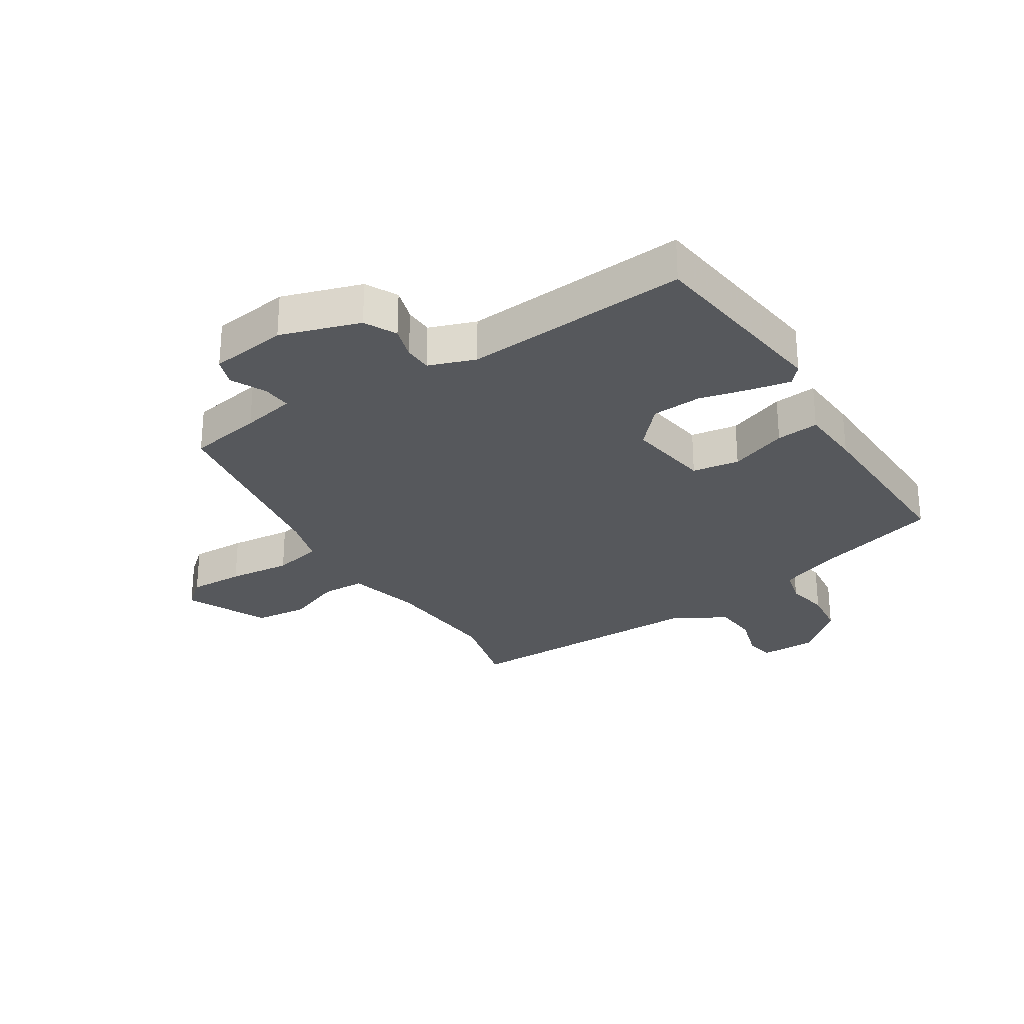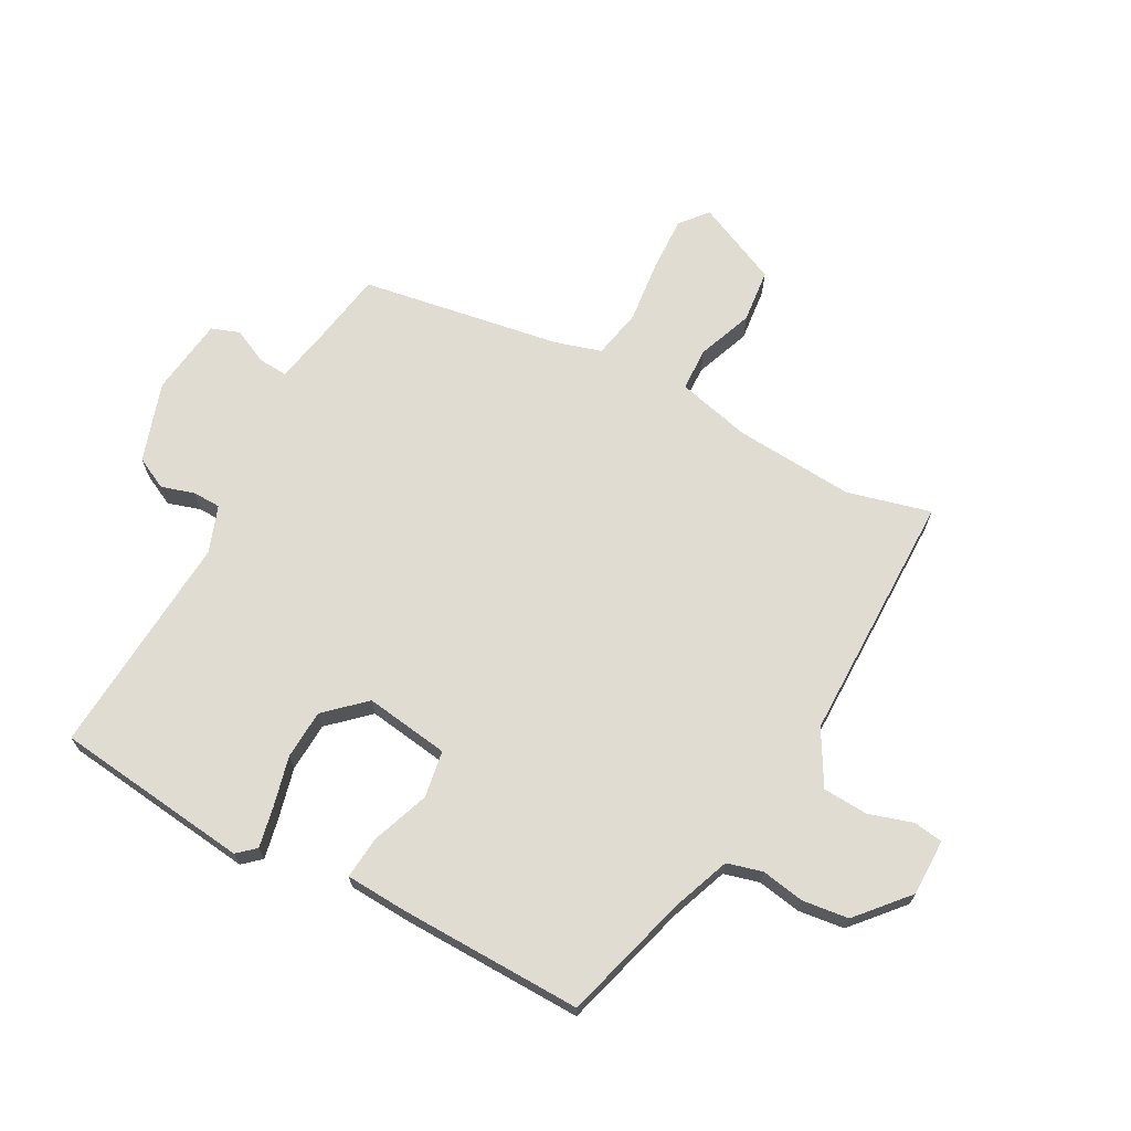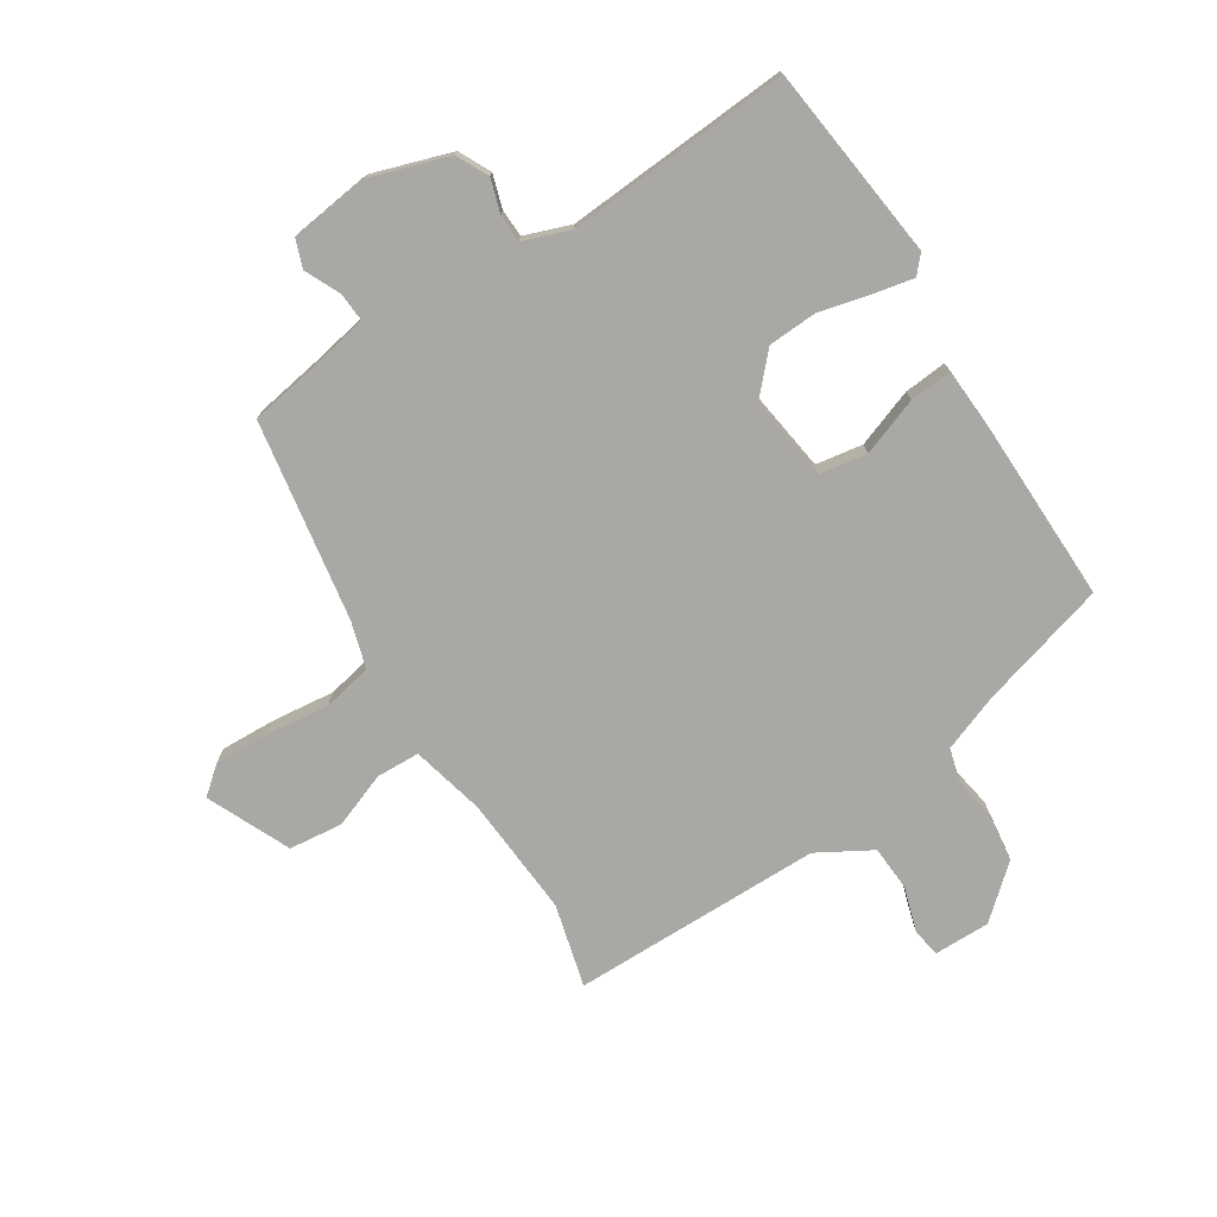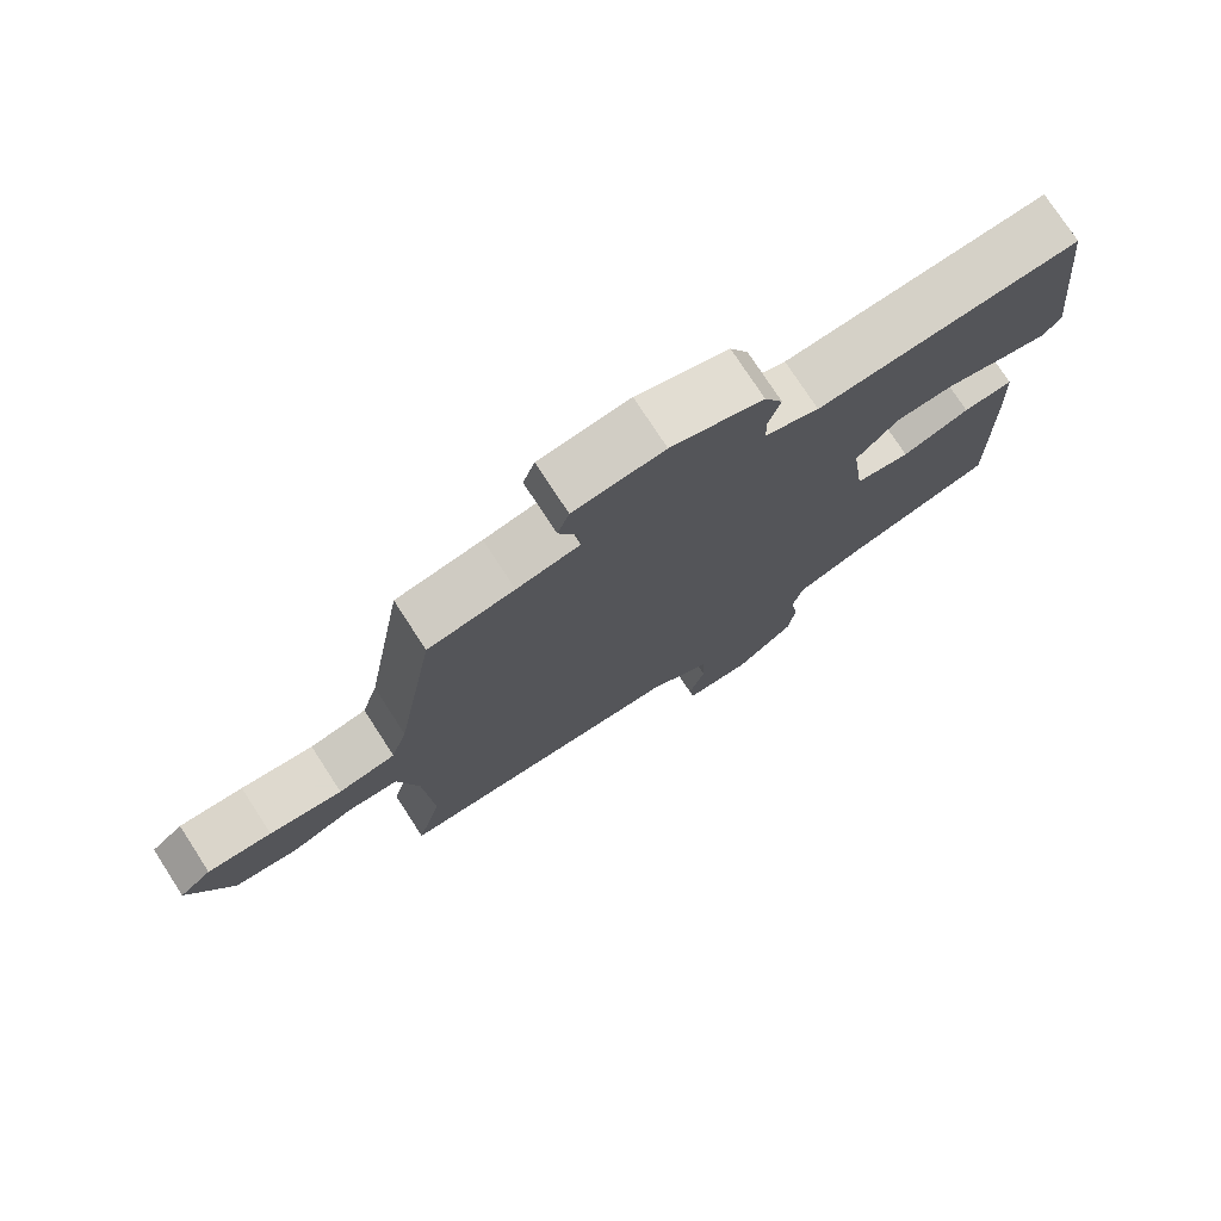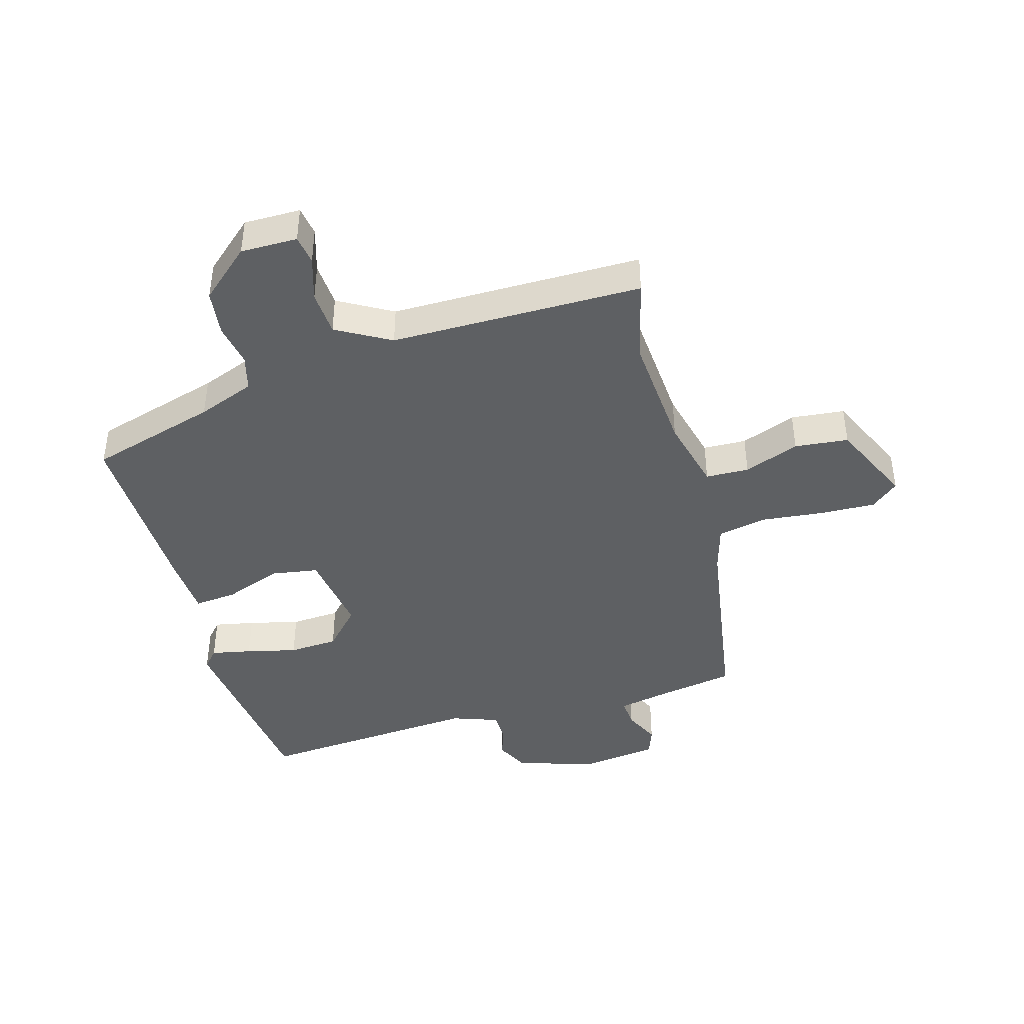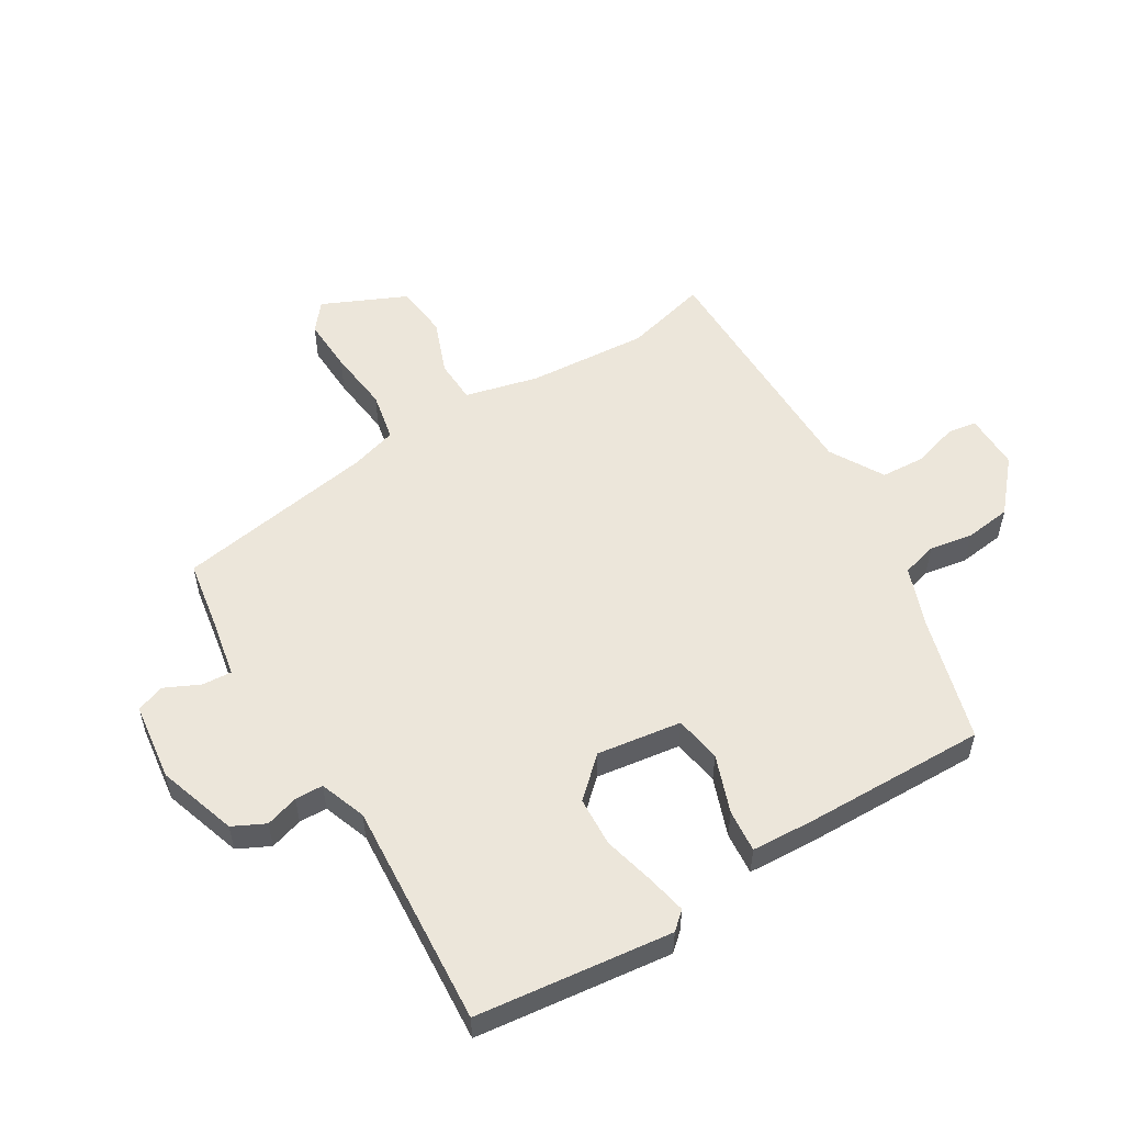
<metadata>
{"format":"obj","ext":"obj","renderer":"f3d","projection":"perspective","resolution":1024,"background":"white","views":[{"elev":-27.8,"azim":33.1,"up":"+Y"},{"elev":69.0,"azim":118.7,"up":"+Y"},{"elev":-75.1,"azim":32.7,"up":"+Y"},{"elev":76.0,"azim":-33.0,"up":"+Z"},{"elev":-42.6,"azim":-163.6,"up":"+Y"},{"elev":54.4,"azim":59.0,"up":"+Y"}]}
</metadata>
<code>
v -0.505 0.07 -0.518
v -0.469 0.07 -0.382
v -0.482 0.07 -0.184
v -0.511 0.07 -0.063
v -0.582 0.07 -0.06
v -0.673 0.07 -0.094
v -0.761 0.07 -0.084
v -0.822 0.07 0.053
v -0.777 0.07 0.09
v -0.686 0.07 0.086
v -0.583 0.07 0.074
v -0.502 0.07 0.09
v -0.479 0.07 0.166
v -0.423 0.07 0.494
v -0.301 0.07 0.514
v -0.212 0.07 0.531
v -0.215 0.07 0.579
v -0.242 0.07 0.637
v -0.225 0.07 0.683
v -0.097 0.07 0.699
v 0.033 0.07 0.656
v 0.059 0.07 0.603
v 0.042 0.07 0.549
v 0.043 0.07 0.503
v 0.119 0.07 0.475
v 0.488 0.07 0.499
v 0.524 0.07 0.178
v 0.498 0.07 0.149
v 0.432 0.07 0.163
v 0.349 0.07 0.184
v 0.268 0.07 0.18
v 0.209 0.07 0.117
v 0.228 0.07 -0.022
v 0.305 0.07 -0.035
v 0.4 0.07 -0.001
v 0.47 0.07 0.005
v 0.475 0.07 -0.098
v 0.479 0.07 -0.398
v 0.268 0.07 -0.457
v 0.174 0.07 -0.492
v 0.158 0.07 -0.55
v 0.17 0.07 -0.621
v 0.16 0.07 -0.697
v 0.077 0.07 -0.769
v -0.016 0.07 -0.768
v -0.023 0.07 -0.72
v 0 0.07 -0.647
v -0.004 0.07 -0.573
v -0.092 0.07 -0.522
v -0.505 0 -0.518
v -0.469 0 -0.382
v -0.482 0 -0.184
v -0.511 0 -0.063
v -0.582 0 -0.06
v -0.673 0 -0.094
v -0.761 0 -0.084
v -0.822 0 0.053
v -0.777 0 0.09
v -0.686 0 0.086
v -0.583 0 0.074
v -0.502 0 0.09
v -0.479 0 0.166
v -0.423 0 0.494
v -0.301 0 0.514
v -0.212 0 0.531
v -0.215 0 0.579
v -0.242 0 0.637
v -0.225 0 0.683
v -0.097 0 0.699
v 0.033 0 0.656
v 0.059 0 0.603
v 0.042 0 0.549
v 0.043 0 0.503
v 0.119 0 0.475
v 0.488 0 0.499
v 0.524 0 0.178
v 0.498 0 0.149
v 0.432 0 0.163
v 0.349 0 0.184
v 0.268 0 0.18
v 0.209 0 0.117
v 0.228 0 -0.022
v 0.305 0 -0.035
v 0.4 0 -0.001
v 0.47 0 0.005
v 0.475 0 -0.098
v 0.479 0 -0.398
v 0.268 0 -0.457
v 0.174 0 -0.492
v 0.158 0 -0.55
v 0.17 0 -0.621
v 0.16 0 -0.697
v 0.077 0 -0.769
v -0.016 0 -0.768
v -0.023 0 -0.72
v 0 0 -0.647
v -0.004 0 -0.573
v -0.092 0 -0.522
f 45 46 47
f 44 45 47
f 43 44 47
f 42 43 47
f 41 42 47
f 40 41 47 48
f 37 38 39
f 36 37 39
f 35 36 39
f 34 35 39
f 33 34 39 40
f 40 48 49
f 33 40 49
f 32 33 49
f 28 29 30
f 27 28 30
f 26 27 30
f 25 26 30
f 24 25 30 31
f 21 22 23
f 20 21 23
f 19 20 23
f 18 19 23
f 17 18 23
f 16 17 23 24
f 24 31 32
f 16 24 32
f 15 16 32
f 9 10 11
f 8 9 11
f 7 8 11
f 6 7 11
f 5 6 11
f 4 5 11 12
f 3 4 12 13
f 32 49 1 2
f 14 15 32
f 13 14 32
f 3 13 32
f 2 3 32
f 96 95 94
f 96 94 93
f 96 93 92
f 96 92 91
f 96 91 90
f 97 96 90 89
f 88 87 86
f 88 86 85
f 88 85 84
f 88 84 83
f 89 88 83 82
f 98 97 89
f 98 89 82
f 98 82 81
f 79 78 77
f 79 77 76
f 79 76 75
f 79 75 74
f 80 79 74 73
f 72 71 70
f 72 70 69
f 72 69 68
f 72 68 67
f 72 67 66
f 73 72 66 65
f 81 80 73
f 81 73 65
f 81 65 64
f 60 59 58
f 60 58 57
f 60 57 56
f 60 56 55
f 60 55 54
f 61 60 54 53
f 62 61 53 52
f 51 50 98 81
f 81 64 63
f 81 63 62
f 81 62 52
f 81 52 51
f 1 50 51 2
f 2 51 52 3
f 3 52 53 4
f 4 53 54 5
f 5 54 55 6
f 6 55 56 7
f 7 56 57 8
f 8 57 58 9
f 9 58 59 10
f 10 59 60 11
f 11 60 61 12
f 12 61 62 13
f 13 62 63 14
f 14 63 64 15
f 15 64 65 16
f 16 65 66 17
f 17 66 67 18
f 18 67 68 19
f 19 68 69 20
f 20 69 70 21
f 21 70 71 22
f 22 71 72 23
f 23 72 73 24
f 24 73 74 25
f 25 74 75 26
f 26 75 76 27
f 27 76 77 28
f 28 77 78 29
f 29 78 79 30
f 30 79 80 31
f 31 80 81 32
f 32 81 82 33
f 33 82 83 34
f 34 83 84 35
f 35 84 85 36
f 36 85 86 37
f 37 86 87 38
f 38 87 88 39
f 39 88 89 40
f 40 89 90 41
f 41 90 91 42
f 42 91 92 43
f 43 92 93 44
f 44 93 94 45
f 45 94 95 46
f 46 95 96 47
f 47 96 97 48
f 48 97 98 49
f 49 98 50 1

</code>
